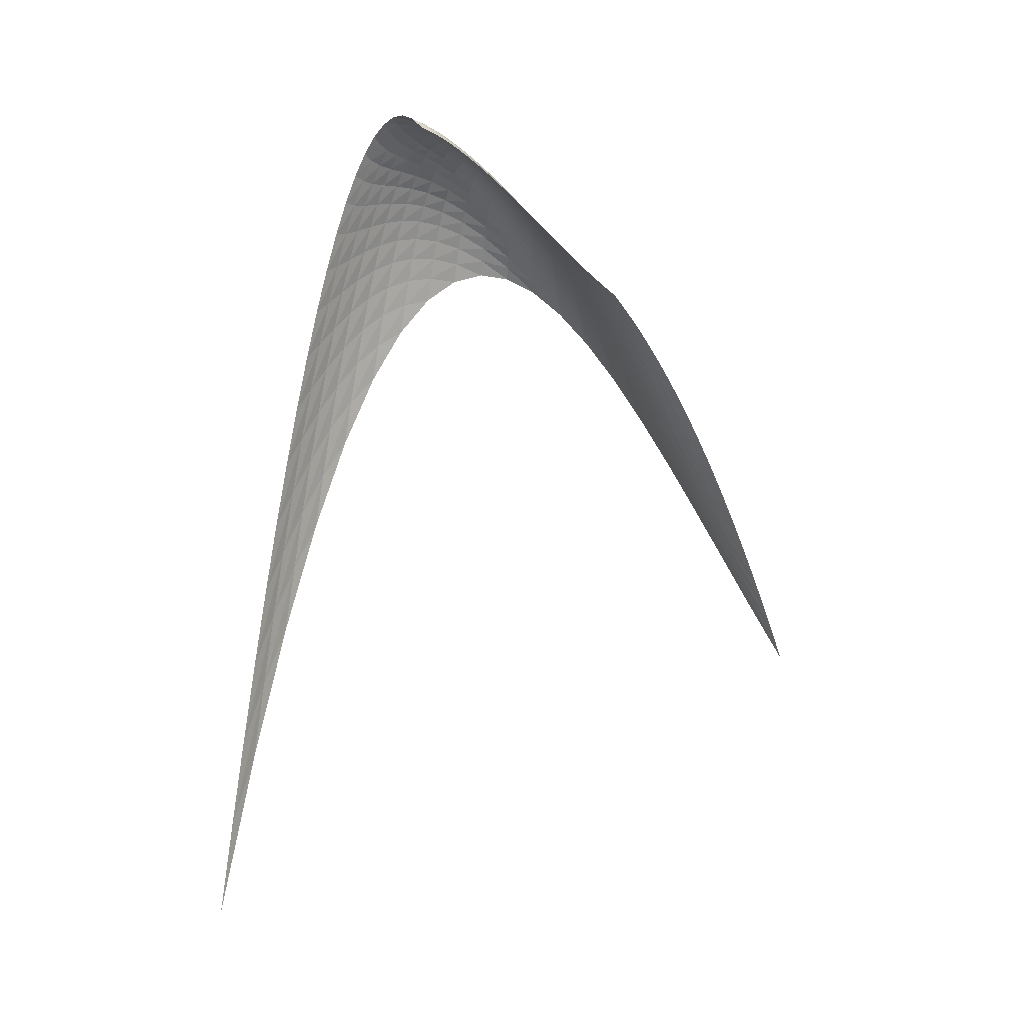
<metadata>
{"format":"obj","ext":"obj","renderer":"f3d","projection":"perspective","resolution":1024,"background":"white","views":[{"elev":-12.7,"azim":-93.1,"up":"+Z"}]}
</metadata>
<code>
v 1 0 8.039e-05
v 1.05 -0.05 -0.04434
v 1.1 -0.1 -0.09288
v 1.15 -0.15 -0.1456
v 1.2 -0.2 -0.2025
v 1.25 -0.25 -0.2637
v 1.3 -0.3 -0.3292
v 1.35 -0.35 -0.3991
v 1.4 -0.4 -0.4733
v 1.45 -0.45 -0.552
v 1.5 -0.5 -0.6352
v 1.55 -0.55 -0.723
v 1.6 -0.6 -0.8153
v 1.65 -0.65 -0.9123
v 1.7 -0.7 -1.014
v 1.75 -0.75 -1.12
v 1.8 -0.8 -1.232
v 1.85 -0.85 -1.348
v 1.9 -0.9 -1.468
v 1.95 -0.95 -1.594
v 2 -1 -1.725
v 1 0.05 0.04315
v 1.05 0.005 0.005145
v 1.1 -0.04 -0.03738
v 1.15 -0.085 -0.08432
v 1.2 -0.13 -0.1356
v 1.25 -0.175 -0.191
v 1.3 -0.22 -0.2506
v 1.35 -0.265 -0.3142
v 1.4 -0.31 -0.3817
v 1.45 -0.355 -0.4529
v 1.5 -0.4 -0.5279
v 1.55 -0.445 -0.6065
v 1.6 -0.49 -0.6885
v 1.65 -0.535 -0.7739
v 1.7 -0.58 -0.8626
v 1.75 -0.625 -0.9545
v 1.8 -0.67 -1.049
v 1.85 -0.715 -1.147
v 1.9 -0.76 -1.248
v 1.95 -0.805 -1.352
v 2 -0.85 -1.458
v 1 0.1 0.08877
v 1.05 0.06 0.05747
v 1.1 0.02 0.02161
v 1.15 -0.02 -0.01862
v 1.2 -0.06 -0.06303
v 1.25 -0.1 -0.1114
v 1.3 -0.14 -0.1636
v 1.35 -0.18 -0.2194
v 1.4 -0.22 -0.2785
v 1.45 -0.26 -0.3409
v 1.5 -0.3 -0.4063
v 1.55 -0.34 -0.4745
v 1.6 -0.38 -0.5453
v 1.65 -0.42 -0.6185
v 1.7 -0.46 -0.694
v 1.75 -0.5 -0.7716
v 1.8 -0.54 -0.8509
v 1.85 -0.58 -0.932
v 1.9 -0.62 -1.014
v 1.95 -0.66 -1.098
v 2 -0.7 -1.183
v 1 0.15 0.1366
v 1.05 0.115 0.1122
v 1.1 0.08 0.0835
v 1.15 0.045 0.05072
v 1.2 0.01 0.01408
v 1.25 -0.025 -0.02618
v 1.3 -0.06 -0.06984
v 1.35 -0.095 -0.1167
v 1.4 -0.13 -0.1664
v 1.45 -0.165 -0.2189
v 1.5 -0.2 -0.2738
v 1.55 -0.235 -0.331
v 1.6 -0.27 -0.3901
v 1.65 -0.305 -0.4511
v 1.7 -0.34 -0.5135
v 1.75 -0.375 -0.5773
v 1.8 -0.41 -0.6422
v 1.85 -0.445 -0.7079
v 1.9 -0.48 -0.7742
v 1.95 -0.515 -0.8409
v 2 -0.55 -0.9078
v 1 0.2 0.1861
v 1.05 0.17 0.1689
v 1.1 0.14 0.1477
v 1.15 0.11 0.1229
v 1.2 0.08 0.0947
v 1.25 0.05 0.06328
v 1.3 0.02 0.02889
v 1.35 -0.01 -0.008258
v 1.4 -0.04 -0.04793
v 1.45 -0.07 -0.08991
v 1.5 -0.1 -0.134
v 1.55 -0.13 -0.1799
v 1.6 -0.16 -0.2274
v 1.65 -0.19 -0.2763
v 1.7 -0.22 -0.3264
v 1.75 -0.25 -0.3775
v 1.8 -0.28 -0.4293
v 1.85 -0.31 -0.4816
v 1.9 -0.34 -0.5341
v 1.95 -0.37 -0.5867
v 2 -0.4 -0.6392
v 1 0.25 0.2371
v 1.05 0.225 0.227
v 1.1 0.2 0.2137
v 1.15 0.175 0.1972
v 1.2 0.15 0.1778
v 1.25 0.125 0.1556
v 1.3 0.1 0.1309
v 1.35 0.075 0.1037
v 1.4 0.05 0.0744
v 1.45 0.025 0.04302
v 1.5 2.235e-08 0.009794
v 1.55 -0.025 -0.0251
v 1.6 -0.05 -0.06148
v 1.65 -0.075 -0.09917
v 1.7 -0.1 -0.138
v 1.75 -0.125 -0.1777
v 1.8 -0.15 -0.2183
v 1.85 -0.175 -0.2594
v 1.9 -0.2 -0.3009
v 1.95 -0.225 -0.3426
v 2 -0.25 -0.3844
v 1 0.3 0.289
v 1.05 0.28 0.2862
v 1.1 0.26 0.2807
v 1.15 0.24 0.2727
v 1.2 0.22 0.2623
v 1.25 0.2 0.2494
v 1.3 0.18 0.2344
v 1.35 0.16 0.2172
v 1.4 0.14 0.198
v 1.45 0.12 0.1769
v 1.5 0.1 0.154
v 1.55 0.08 0.1294
v 1.6 0.06 0.1032
v 1.65 0.04 0.07552
v 1.7 0.02 0.04648
v 1.75 4.843e-08 0.01617
v 1.8 -0.02 -0.0153
v 1.85 -0.04 -0.04781
v 1.9 -0.06 -0.08127
v 1.95 -0.08 -0.1156
v 2 -0.1 -0.1506
v 1 0.35 0.3416
v 1.05 0.335 0.346
v 1.1 0.32 0.3484
v 1.15 0.305 0.3487
v 1.2 0.29 0.3471
v 1.25 0.275 0.3434
v 1.3 0.26 0.3377
v 1.35 0.245 0.33
v 1.4 0.23 0.3204
v 1.45 0.215 0.3088
v 1.5 0.2 0.2952
v 1.55 0.185 0.2797
v 1.6 0.17 0.2623
v 1.65 0.155 0.2429
v 1.7 0.14 0.2217
v 1.75 0.125 0.1986
v 1.8 0.11 0.1736
v 1.85 0.095 0.1467
v 1.9 0.08 0.118
v 1.95 0.065 0.08744
v 2 0.05 0.05507
v 1 0.4 0.3943
v 1.05 0.39 0.4059
v 1.1 0.38 0.416
v 1.15 0.37 0.4245
v 1.2 0.36 0.4312
v 1.25 0.35 0.4361
v 1.3 0.34 0.4391
v 1.35 0.33 0.44
v 1.4 0.32 0.4389
v 1.45 0.31 0.4356
v 1.5 0.3 0.4299
v 1.55 0.29 0.4219
v 1.6 0.28 0.4113
v 1.65 0.27 0.3982
v 1.7 0.26 0.3823
v 1.75 0.25 0.3637
v 1.8 0.24 0.3422
v 1.85 0.23 0.3177
v 1.9 0.22 0.2901
v 1.95 0.21 0.2594
v 2 0.2 0.2254
v 1 0.45 0.4469
v 1.05 0.445 0.4656
v 1.1 0.44 0.483
v 1.15 0.435 0.4991
v 1.2 0.43 0.5135
v 1.25 0.425 0.5262
v 1.3 0.42 0.5368
v 1.35 0.415 0.5452
v 1.4 0.41 0.5511
v 1.45 0.405 0.5543
v 1.5 0.4 0.5547
v 1.55 0.395 0.552
v 1.6 0.39 0.5459
v 1.65 0.385 0.5364
v 1.7 0.38 0.5231
v 1.75 0.375 0.5059
v 1.8 0.37 0.4845
v 1.85 0.365 0.4588
v 1.9 0.36 0.4284
v 1.95 0.355 0.3933
v 2 0.35 0.3532
v 1 0.5 0.4989
v 1.05 0.5 0.5244
v 1.1 0.5 0.5488
v 1.15 0.5 0.5718
v 1.2 0.5 0.5931
v 1.25 0.5 0.6123
v 1.3 0.5 0.6291
v 1.35 0.5 0.6432
v 1.4 0.5 0.6543
v 1.45 0.5 0.6621
v 1.5 0.5 0.6661
v 1.55 0.5 0.6661
v 1.6 0.5 0.6618
v 1.65 0.5 0.6528
v 1.7 0.5 0.6388
v 1.75 0.5 0.6194
v 1.8 0.5 0.5944
v 1.85 0.5 0.5635
v 1.9 0.5 0.5262
v 1.95 0.5 0.4822
v 2 0.5 0.4313
v 1 0.55 0.55
v 1.05 0.555 0.5821
v 1.1 0.56 0.6128
v 1.15 0.565 0.6418
v 1.2 0.57 0.6687
v 1.25 0.575 0.693
v 1.3 0.58 0.7143
v 1.35 0.585 0.7322
v 1.4 0.59 0.7461
v 1.45 0.595 0.7557
v 1.5 0.6 0.7606
v 1.55 0.605 0.7603
v 1.6 0.61 0.7544
v 1.65 0.615 0.7424
v 1.7 0.62 0.724
v 1.75 0.625 0.6986
v 1.8 0.63 0.6659
v 1.85 0.635 0.6253
v 1.9 0.64 0.5766
v 1.95 0.645 0.5192
v 2 0.65 0.4527
v 1 0.6 0.5998
v 1.05 0.61 0.638
v 1.1 0.62 0.6744
v 1.15 0.63 0.7084
v 1.2 0.64 0.7395
v 1.25 0.65 0.7671
v 1.3 0.66 0.7907
v 1.35 0.67 0.8098
v 1.4 0.68 0.8239
v 1.45 0.69 0.8324
v 1.5 0.7 0.8349
v 1.55 0.71 0.8307
v 1.6 0.72 0.8195
v 1.65 0.73 0.8005
v 1.7 0.74 0.7735
v 1.75 0.75 0.7377
v 1.8 0.76 0.6927
v 1.85 0.77 0.638
v 1.9 0.78 0.5729
v 1.95 0.79 0.4971
v 2 0.8 0.41
v 1 0.65 0.6478
v 1.05 0.665 0.6919
v 1.1 0.68 0.7331
v 1.15 0.695 0.7707
v 1.2 0.71 0.8042
v 1.25 0.725 0.833
v 1.3 0.74 0.8564
v 1.35 0.755 0.874
v 1.4 0.77 0.885
v 1.45 0.785 0.889
v 1.5 0.8 0.8853
v 1.55 0.815 0.8733
v 1.6 0.83 0.8525
v 1.65 0.845 0.8222
v 1.7 0.86 0.7819
v 1.75 0.875 0.731
v 1.8 0.89 0.6688
v 1.85 0.905 0.5949
v 1.9 0.92 0.5085
v 1.95 0.935 0.4091
v 2 0.95 0.2962
v 1 0.7 0.6937
v 1.05 0.72 0.7432
v 1.1 0.74 0.7882
v 1.15 0.76 0.828
v 1.2 0.78 0.8619
v 1.25 0.8 0.8895
v 1.3 0.82 0.9099
v 1.35 0.84 0.9227
v 1.4 0.86 0.9271
v 1.45 0.88 0.9226
v 1.5 0.9 0.9085
v 1.55 0.92 0.8843
v 1.6 0.94 0.8492
v 1.65 0.96 0.8027
v 1.7 0.98 0.7441
v 1.75 1 0.6728
v 1.8 1.02 0.5882
v 1.85 1.04 0.4896
v 1.9 1.06 0.3765
v 1.95 1.08 0.2482
v 2 1.1 0.1041
v 1 0.75 0.7371
v 1.05 0.775 0.7915
v 1.1 0.8 0.8392
v 1.15 0.825 0.8794
v 1.2 0.85 0.9116
v 1.25 0.875 0.9351
v 1.3 0.9 0.9493
v 1.35 0.925 0.9537
v 1.4 0.95 0.9475
v 1.45 0.975 0.9301
v 1.5 1 0.9011
v 1.55 1.025 0.8596
v 1.6 1.05 0.8051
v 1.65 1.075 0.737
v 1.7 1.1 0.6546
v 1.75 1.125 0.5574
v 1.8 1.15 0.4447
v 1.85 1.175 0.3158
v 1.9 1.2 0.1703
v 1.95 1.225 0.007347
v 2 1.25 -0.1735
v 1 0.8 0.7776
v 1.05 0.83 0.8363
v 1.1 0.86 0.8854
v 1.15 0.89 0.9242
v 1.2 0.92 0.9521
v 1.25 0.95 0.9685
v 1.3 0.98 0.973
v 1.35 1.01 0.9649
v 1.4 1.04 0.9436
v 1.45 1.07 0.9087
v 1.5 1.1 0.8594
v 1.55 1.13 0.7953
v 1.6 1.16 0.7158
v 1.65 1.19 0.6203
v 1.7 1.22 0.5082
v 1.75 1.25 0.379
v 1.8 1.28 0.2321
v 1.85 1.31 0.06699
v 1.9 1.34 -0.117
v 1.95 1.37 -0.3204
v 2 1.4 -0.5438
v 1 0.85 0.8148
v 1.05 0.885 0.8772
v 1.1 0.92 0.9263
v 1.15 0.955 0.9615
v 1.2 0.99 0.9823
v 1.25 1.025 0.9884
v 1.3 1.06 0.9791
v 1.35 1.095 0.9542
v 1.4 1.13 0.913
v 1.45 1.165 0.8551
v 1.5 1.2 0.7802
v 1.55 1.235 0.6876
v 1.6 1.27 0.577
v 1.65 1.305 0.4478
v 1.7 1.34 0.2997
v 1.75 1.375 0.1321
v 1.8 1.41 -0.05543
v 1.85 1.445 -0.2633
v 1.9 1.48 -0.492
v 1.95 1.515 -0.7421
v 2 1.55 -1.014
v 1 0.9 0.8483
v 1.05 0.94 0.9138
v 1.1 0.98 0.9613
v 1.15 1.02 0.9906
v 1.2 1.06 1.001
v 1.25 1.1 0.9933
v 1.3 1.14 0.9661
v 1.35 1.18 0.9194
v 1.4 1.22 0.853
v 1.45 1.26 0.7666
v 1.5 1.3 0.6598
v 1.55 1.34 0.5325
v 1.6 1.38 0.3842
v 1.65 1.42 0.2146
v 1.7 1.46 0.02361
v 1.75 1.5 -0.1892
v 1.8 1.54 -0.4242
v 1.85 1.58 -0.6815
v 1.9 1.62 -0.9616
v 1.95 1.66 -1.265
v 2 1.7 -1.591
v 1 0.95 0.8777
v 1.05 0.995 0.9455
v 1.1 1.04 0.9899
v 1.15 1.085 1.011
v 1.2 1.13 1.008
v 1.25 1.175 0.9819
v 1.3 1.22 0.9321
v 1.35 1.265 0.8585
v 1.4 1.31 0.7612
v 1.45 1.355 0.64
v 1.5 1.4 0.495
v 1.55 1.445 0.326
v 1.6 1.49 0.133
v 1.65 1.535 -0.08405
v 1.7 1.58 -0.3252
v 1.75 1.625 -0.5906
v 1.8 1.67 -0.8802
v 1.85 1.715 -1.194
v 1.9 1.76 -1.532
v 1.95 1.805 -1.895
v 2 1.85 -2.282
v 1 1 0.9028
v 1.05 1.05 0.972
v 1.1 1.1 1.011
v 1.15 1.15 1.021
v 1.2 1.2 1.002
v 1.25 1.25 0.9528
v 1.3 1.3 0.8753
v 1.35 1.35 0.7693
v 1.4 1.4 0.6349
v 1.45 1.45 0.4724
v 1.5 1.5 0.2821
v 1.55 1.55 0.06424
v 1.6 1.6 -0.1809
v 1.65 1.65 -0.4531
v 1.7 1.7 -0.7521
v 1.75 1.75 -1.078
v 1.8 1.8 -1.43
v 1.85 1.85 -1.807
v 1.9 1.9 -2.211
v 1.95 1.95 -2.64
v 2 2 -3.095
f 1 2 22
f 22 2 23
f 22 23 43
f 43 23 44
f 43 44 64
f 64 44 65
f 64 65 85
f 85 65 86
f 85 86 106
f 106 86 107
f 106 107 127
f 127 107 128
f 127 128 148
f 148 128 149
f 148 149 169
f 169 149 170
f 169 170 190
f 190 170 191
f 190 191 211
f 211 191 212
f 211 212 232
f 232 212 233
f 232 233 253
f 253 233 254
f 253 254 274
f 274 254 275
f 274 275 295
f 295 275 296
f 295 296 316
f 316 296 317
f 316 317 337
f 337 317 338
f 337 338 358
f 358 338 359
f 358 359 379
f 379 359 380
f 379 380 400
f 400 380 401
f 400 401 421
f 421 401 422
f 2 3 23
f 23 3 24
f 23 24 44
f 44 24 45
f 44 45 65
f 65 45 66
f 65 66 86
f 86 66 87
f 86 87 107
f 107 87 108
f 107 108 128
f 128 108 129
f 128 129 149
f 149 129 150
f 149 150 170
f 170 150 171
f 170 171 191
f 191 171 192
f 191 192 212
f 212 192 213
f 212 213 233
f 233 213 234
f 233 234 254
f 254 234 255
f 254 255 275
f 275 255 276
f 275 276 296
f 296 276 297
f 296 297 317
f 317 297 318
f 317 318 338
f 338 318 339
f 338 339 359
f 359 339 360
f 359 360 380
f 380 360 381
f 380 381 401
f 401 381 402
f 401 402 422
f 422 402 423
f 3 4 24
f 24 4 25
f 24 25 45
f 45 25 46
f 45 46 66
f 66 46 67
f 66 67 87
f 87 67 88
f 87 88 108
f 108 88 109
f 108 109 129
f 129 109 130
f 129 130 150
f 150 130 151
f 150 151 171
f 171 151 172
f 171 172 192
f 192 172 193
f 192 193 213
f 213 193 214
f 213 214 234
f 234 214 235
f 234 235 255
f 255 235 256
f 255 256 276
f 276 256 277
f 276 277 297
f 297 277 298
f 297 298 318
f 318 298 319
f 318 319 339
f 339 319 340
f 339 340 360
f 360 340 361
f 360 361 381
f 381 361 382
f 381 382 402
f 402 382 403
f 402 403 423
f 423 403 424
f 4 5 25
f 25 5 26
f 25 26 46
f 46 26 47
f 46 47 67
f 67 47 68
f 67 68 88
f 88 68 89
f 88 89 109
f 109 89 110
f 109 110 130
f 130 110 131
f 130 131 151
f 151 131 152
f 151 152 172
f 172 152 173
f 172 173 193
f 193 173 194
f 193 194 214
f 214 194 215
f 214 215 235
f 235 215 236
f 235 236 256
f 256 236 257
f 256 257 277
f 277 257 278
f 277 278 298
f 298 278 299
f 298 299 319
f 319 299 320
f 319 320 340
f 340 320 341
f 340 341 361
f 361 341 362
f 361 362 382
f 382 362 383
f 382 383 403
f 403 383 404
f 403 404 424
f 424 404 425
f 5 6 26
f 26 6 27
f 26 27 47
f 47 27 48
f 47 48 68
f 68 48 69
f 68 69 89
f 89 69 90
f 89 90 110
f 110 90 111
f 110 111 131
f 131 111 132
f 131 132 152
f 152 132 153
f 152 153 173
f 173 153 174
f 173 174 194
f 194 174 195
f 194 195 215
f 215 195 216
f 215 216 236
f 236 216 237
f 236 237 257
f 257 237 258
f 257 258 278
f 278 258 279
f 278 279 299
f 299 279 300
f 299 300 320
f 320 300 321
f 320 321 341
f 341 321 342
f 341 342 362
f 362 342 363
f 362 363 383
f 383 363 384
f 383 384 404
f 404 384 405
f 404 405 425
f 425 405 426
f 6 7 27
f 27 7 28
f 27 28 48
f 48 28 49
f 48 49 69
f 69 49 70
f 69 70 90
f 90 70 91
f 90 91 111
f 111 91 112
f 111 112 132
f 132 112 133
f 132 133 153
f 153 133 154
f 153 154 174
f 174 154 175
f 174 175 195
f 195 175 196
f 195 196 216
f 216 196 217
f 216 217 237
f 237 217 238
f 237 238 258
f 258 238 259
f 258 259 279
f 279 259 280
f 279 280 300
f 300 280 301
f 300 301 321
f 321 301 322
f 321 322 342
f 342 322 343
f 342 343 363
f 363 343 364
f 363 364 384
f 384 364 385
f 384 385 405
f 405 385 406
f 405 406 426
f 426 406 427
f 7 8 28
f 28 8 29
f 28 29 49
f 49 29 50
f 49 50 70
f 70 50 71
f 70 71 91
f 91 71 92
f 91 92 112
f 112 92 113
f 112 113 133
f 133 113 134
f 133 134 154
f 154 134 155
f 154 155 175
f 175 155 176
f 175 176 196
f 196 176 197
f 196 197 217
f 217 197 218
f 217 218 238
f 238 218 239
f 238 239 259
f 259 239 260
f 259 260 280
f 280 260 281
f 280 281 301
f 301 281 302
f 301 302 322
f 322 302 323
f 322 323 343
f 343 323 344
f 343 344 364
f 364 344 365
f 364 365 385
f 385 365 386
f 385 386 406
f 406 386 407
f 406 407 427
f 427 407 428
f 8 9 29
f 29 9 30
f 29 30 50
f 50 30 51
f 50 51 71
f 71 51 72
f 71 72 92
f 92 72 93
f 92 93 113
f 113 93 114
f 113 114 134
f 134 114 135
f 134 135 155
f 155 135 156
f 155 156 176
f 176 156 177
f 176 177 197
f 197 177 198
f 197 198 218
f 218 198 219
f 218 219 239
f 239 219 240
f 239 240 260
f 260 240 261
f 260 261 281
f 281 261 282
f 281 282 302
f 302 282 303
f 302 303 323
f 323 303 324
f 323 324 344
f 344 324 345
f 344 345 365
f 365 345 366
f 365 366 386
f 386 366 387
f 386 387 407
f 407 387 408
f 407 408 428
f 428 408 429
f 9 10 30
f 30 10 31
f 30 31 51
f 51 31 52
f 51 52 72
f 72 52 73
f 72 73 93
f 93 73 94
f 93 94 114
f 114 94 115
f 114 115 135
f 135 115 136
f 135 136 156
f 156 136 157
f 156 157 177
f 177 157 178
f 177 178 198
f 198 178 199
f 198 199 219
f 219 199 220
f 219 220 240
f 240 220 241
f 240 241 261
f 261 241 262
f 261 262 282
f 282 262 283
f 282 283 303
f 303 283 304
f 303 304 324
f 324 304 325
f 324 325 345
f 345 325 346
f 345 346 366
f 366 346 367
f 366 367 387
f 387 367 388
f 387 388 408
f 408 388 409
f 408 409 429
f 429 409 430
f 10 11 31
f 31 11 32
f 31 32 52
f 52 32 53
f 52 53 73
f 73 53 74
f 73 74 94
f 94 74 95
f 94 95 115
f 115 95 116
f 115 116 136
f 136 116 137
f 136 137 157
f 157 137 158
f 157 158 178
f 178 158 179
f 178 179 199
f 199 179 200
f 199 200 220
f 220 200 221
f 220 221 241
f 241 221 242
f 241 242 262
f 262 242 263
f 262 263 283
f 283 263 284
f 283 284 304
f 304 284 305
f 304 305 325
f 325 305 326
f 325 326 346
f 346 326 347
f 346 347 367
f 367 347 368
f 367 368 388
f 388 368 389
f 388 389 409
f 409 389 410
f 409 410 430
f 430 410 431
f 11 12 32
f 32 12 33
f 32 33 53
f 53 33 54
f 53 54 74
f 74 54 75
f 74 75 95
f 95 75 96
f 95 96 116
f 116 96 117
f 116 117 137
f 137 117 138
f 137 138 158
f 158 138 159
f 158 159 179
f 179 159 180
f 179 180 200
f 200 180 201
f 200 201 221
f 221 201 222
f 221 222 242
f 242 222 243
f 242 243 263
f 263 243 264
f 263 264 284
f 284 264 285
f 284 285 305
f 305 285 306
f 305 306 326
f 326 306 327
f 326 327 347
f 347 327 348
f 347 348 368
f 368 348 369
f 368 369 389
f 389 369 390
f 389 390 410
f 410 390 411
f 410 411 431
f 431 411 432
f 12 13 33
f 33 13 34
f 33 34 54
f 54 34 55
f 54 55 75
f 75 55 76
f 75 76 96
f 96 76 97
f 96 97 117
f 117 97 118
f 117 118 138
f 138 118 139
f 138 139 159
f 159 139 160
f 159 160 180
f 180 160 181
f 180 181 201
f 201 181 202
f 201 202 222
f 222 202 223
f 222 223 243
f 243 223 244
f 243 244 264
f 264 244 265
f 264 265 285
f 285 265 286
f 285 286 306
f 306 286 307
f 306 307 327
f 327 307 328
f 327 328 348
f 348 328 349
f 348 349 369
f 369 349 370
f 369 370 390
f 390 370 391
f 390 391 411
f 411 391 412
f 411 412 432
f 432 412 433
f 13 14 34
f 34 14 35
f 34 35 55
f 55 35 56
f 55 56 76
f 76 56 77
f 76 77 97
f 97 77 98
f 97 98 118
f 118 98 119
f 118 119 139
f 139 119 140
f 139 140 160
f 160 140 161
f 160 161 181
f 181 161 182
f 181 182 202
f 202 182 203
f 202 203 223
f 223 203 224
f 223 224 244
f 244 224 245
f 244 245 265
f 265 245 266
f 265 266 286
f 286 266 287
f 286 287 307
f 307 287 308
f 307 308 328
f 328 308 329
f 328 329 349
f 349 329 350
f 349 350 370
f 370 350 371
f 370 371 391
f 391 371 392
f 391 392 412
f 412 392 413
f 412 413 433
f 433 413 434
f 14 15 35
f 35 15 36
f 35 36 56
f 56 36 57
f 56 57 77
f 77 57 78
f 77 78 98
f 98 78 99
f 98 99 119
f 119 99 120
f 119 120 140
f 140 120 141
f 140 141 161
f 161 141 162
f 161 162 182
f 182 162 183
f 182 183 203
f 203 183 204
f 203 204 224
f 224 204 225
f 224 225 245
f 245 225 246
f 245 246 266
f 266 246 267
f 266 267 287
f 287 267 288
f 287 288 308
f 308 288 309
f 308 309 329
f 329 309 330
f 329 330 350
f 350 330 351
f 350 351 371
f 371 351 372
f 371 372 392
f 392 372 393
f 392 393 413
f 413 393 414
f 413 414 434
f 434 414 435
f 15 16 36
f 36 16 37
f 36 37 57
f 57 37 58
f 57 58 78
f 78 58 79
f 78 79 99
f 99 79 100
f 99 100 120
f 120 100 121
f 120 121 141
f 141 121 142
f 141 142 162
f 162 142 163
f 162 163 183
f 183 163 184
f 183 184 204
f 204 184 205
f 204 205 225
f 225 205 226
f 225 226 246
f 246 226 247
f 246 247 267
f 267 247 268
f 267 268 288
f 288 268 289
f 288 289 309
f 309 289 310
f 309 310 330
f 330 310 331
f 330 331 351
f 351 331 352
f 351 352 372
f 372 352 373
f 372 373 393
f 393 373 394
f 393 394 414
f 414 394 415
f 414 415 435
f 435 415 436
f 16 17 37
f 37 17 38
f 37 38 58
f 58 38 59
f 58 59 79
f 79 59 80
f 79 80 100
f 100 80 101
f 100 101 121
f 121 101 122
f 121 122 142
f 142 122 143
f 142 143 163
f 163 143 164
f 163 164 184
f 184 164 185
f 184 185 205
f 205 185 206
f 205 206 226
f 226 206 227
f 226 227 247
f 247 227 248
f 247 248 268
f 268 248 269
f 268 269 289
f 289 269 290
f 289 290 310
f 310 290 311
f 310 311 331
f 331 311 332
f 331 332 352
f 352 332 353
f 352 353 373
f 373 353 374
f 373 374 394
f 394 374 395
f 394 395 415
f 415 395 416
f 415 416 436
f 436 416 437
f 17 18 38
f 38 18 39
f 38 39 59
f 59 39 60
f 59 60 80
f 80 60 81
f 80 81 101
f 101 81 102
f 101 102 122
f 122 102 123
f 122 123 143
f 143 123 144
f 143 144 164
f 164 144 165
f 164 165 185
f 185 165 186
f 185 186 206
f 206 186 207
f 206 207 227
f 227 207 228
f 227 228 248
f 248 228 249
f 248 249 269
f 269 249 270
f 269 270 290
f 290 270 291
f 290 291 311
f 311 291 312
f 311 312 332
f 332 312 333
f 332 333 353
f 353 333 354
f 353 354 374
f 374 354 375
f 374 375 395
f 395 375 396
f 395 396 416
f 416 396 417
f 416 417 437
f 437 417 438
f 18 19 39
f 39 19 40
f 39 40 60
f 60 40 61
f 60 61 81
f 81 61 82
f 81 82 102
f 102 82 103
f 102 103 123
f 123 103 124
f 123 124 144
f 144 124 145
f 144 145 165
f 165 145 166
f 165 166 186
f 186 166 187
f 186 187 207
f 207 187 208
f 207 208 228
f 228 208 229
f 228 229 249
f 249 229 250
f 249 250 270
f 270 250 271
f 270 271 291
f 291 271 292
f 291 292 312
f 312 292 313
f 312 313 333
f 333 313 334
f 333 334 354
f 354 334 355
f 354 355 375
f 375 355 376
f 375 376 396
f 396 376 397
f 396 397 417
f 417 397 418
f 417 418 438
f 438 418 439
f 19 20 40
f 40 20 41
f 40 41 61
f 61 41 62
f 61 62 82
f 82 62 83
f 82 83 103
f 103 83 104
f 103 104 124
f 124 104 125
f 124 125 145
f 145 125 146
f 145 146 166
f 166 146 167
f 166 167 187
f 187 167 188
f 187 188 208
f 208 188 209
f 208 209 229
f 229 209 230
f 229 230 250
f 250 230 251
f 250 251 271
f 271 251 272
f 271 272 292
f 292 272 293
f 292 293 313
f 313 293 314
f 313 314 334
f 334 314 335
f 334 335 355
f 355 335 356
f 355 356 376
f 376 356 377
f 376 377 397
f 397 377 398
f 397 398 418
f 418 398 419
f 418 419 439
f 439 419 440
f 20 21 41
f 41 21 42
f 41 42 62
f 62 42 63
f 62 63 83
f 83 63 84
f 83 84 104
f 104 84 105
f 104 105 125
f 125 105 126
f 125 126 146
f 146 126 147
f 146 147 167
f 167 147 168
f 167 168 188
f 188 168 189
f 188 189 209
f 209 189 210
f 209 210 230
f 230 210 231
f 230 231 251
f 251 231 252
f 251 252 272
f 272 252 273
f 272 273 293
f 293 273 294
f 293 294 314
f 314 294 315
f 314 315 335
f 335 315 336
f 335 336 356
f 356 336 357
f 356 357 377
f 377 357 378
f 377 378 398
f 398 378 399
f 398 399 419
f 419 399 420
f 419 420 440
f 440 420 441

</code>
